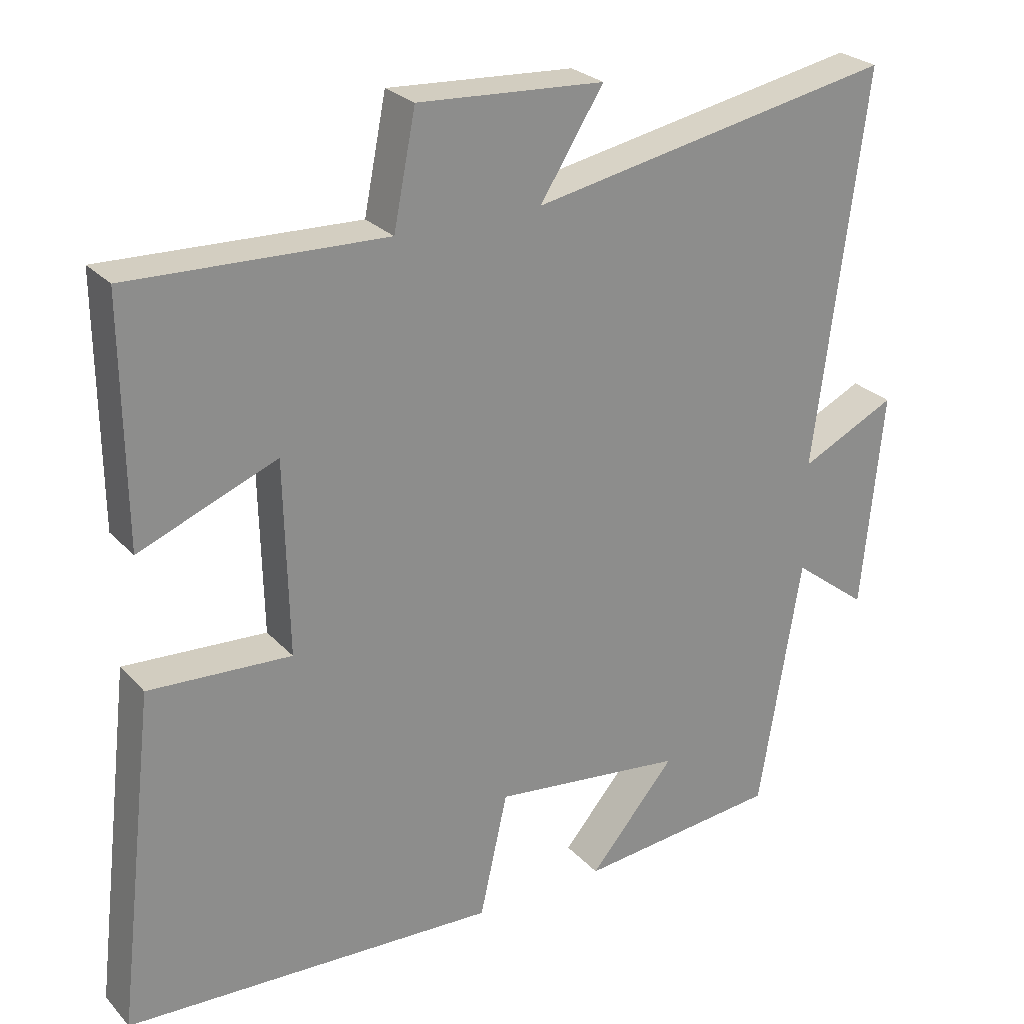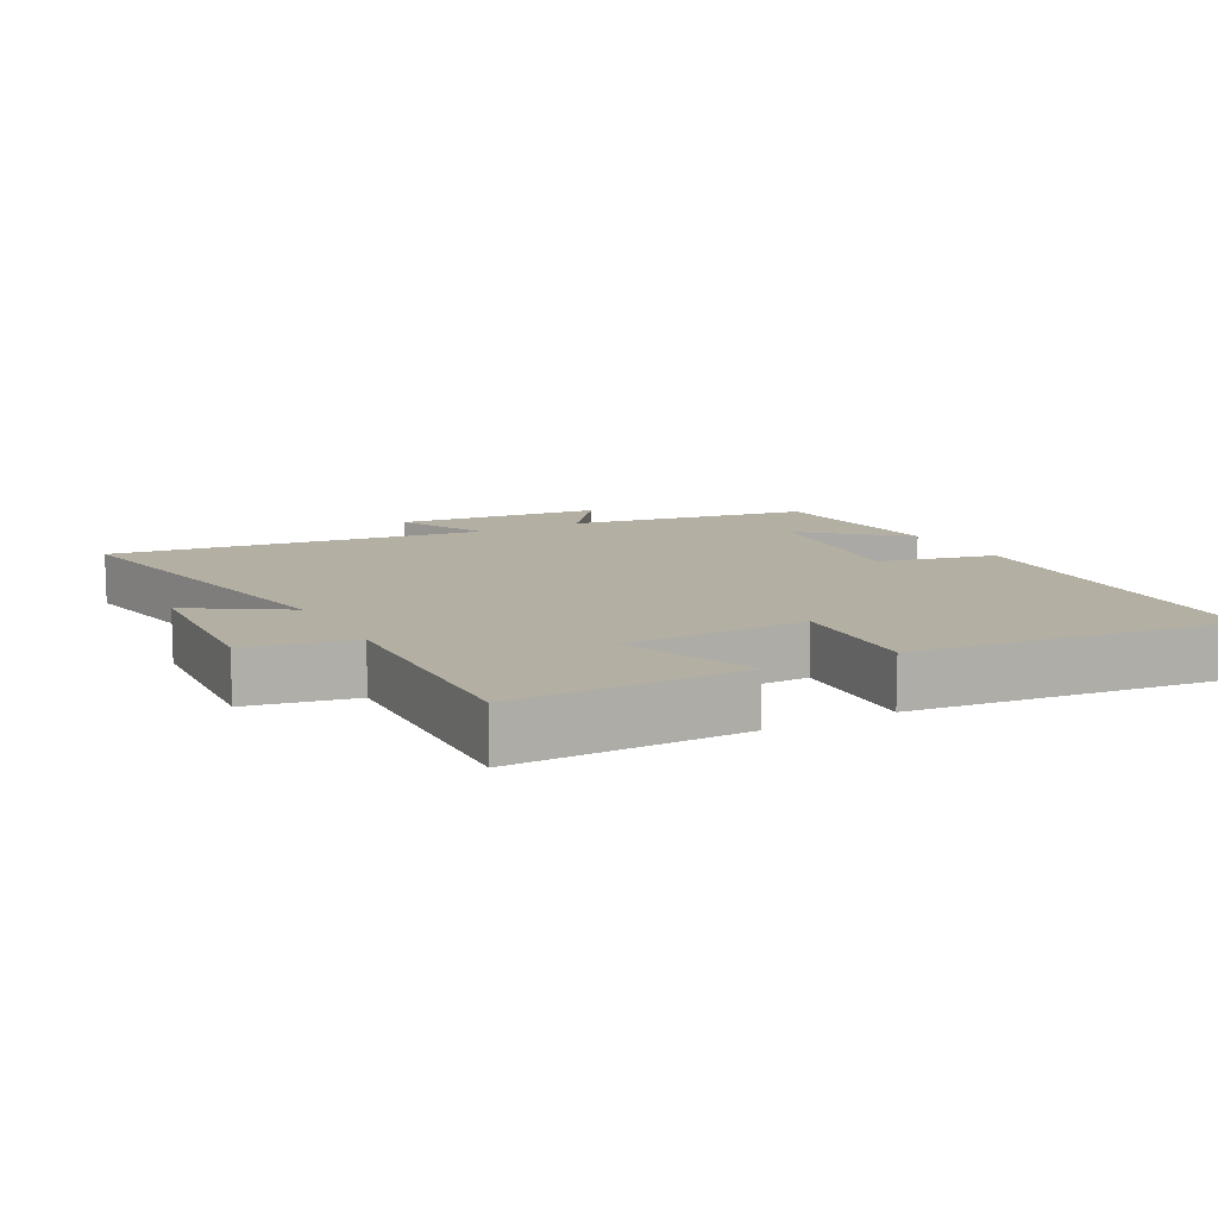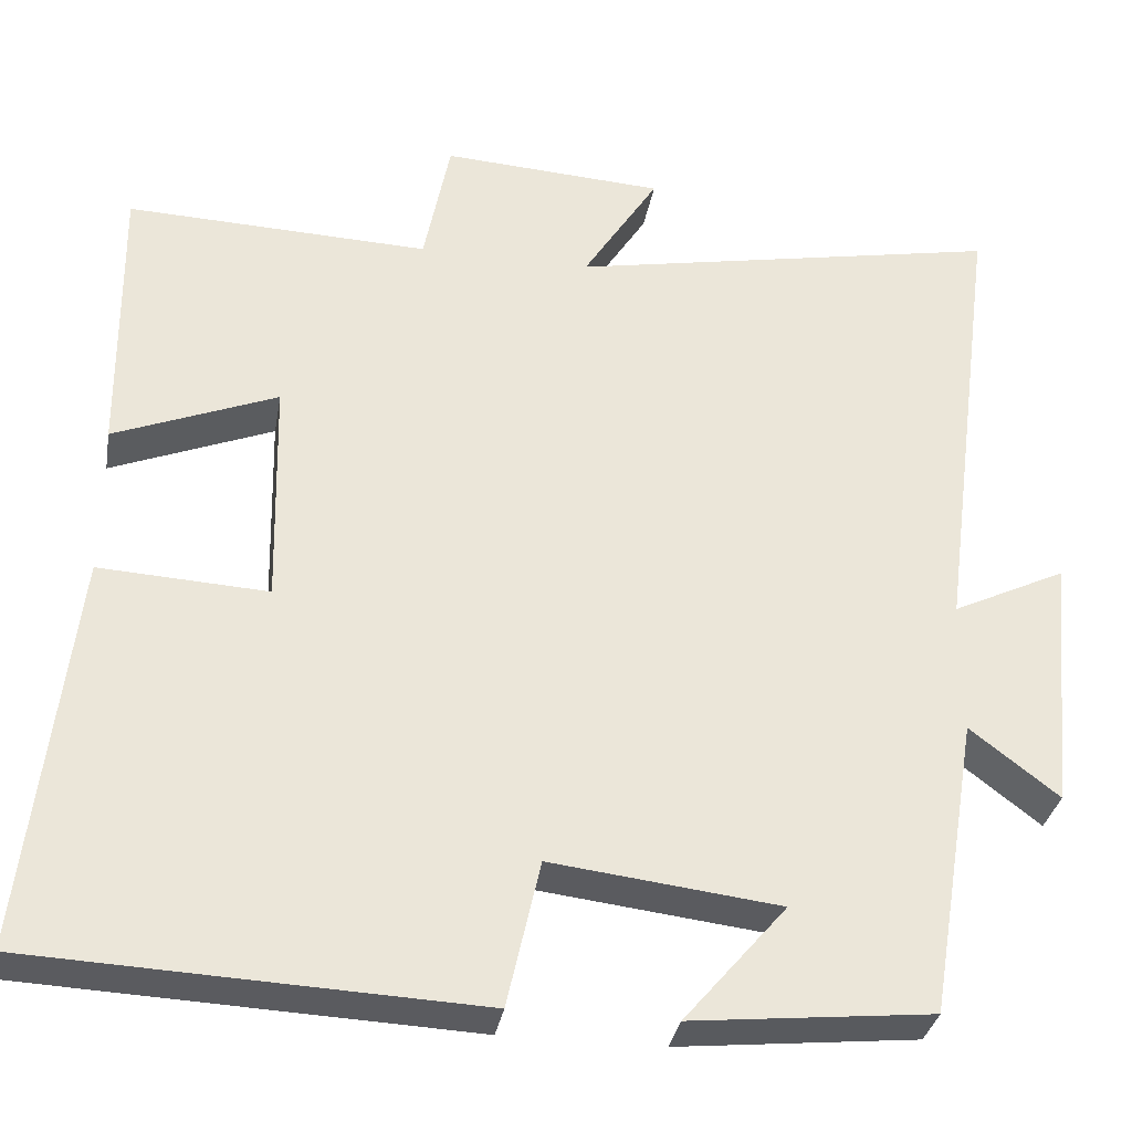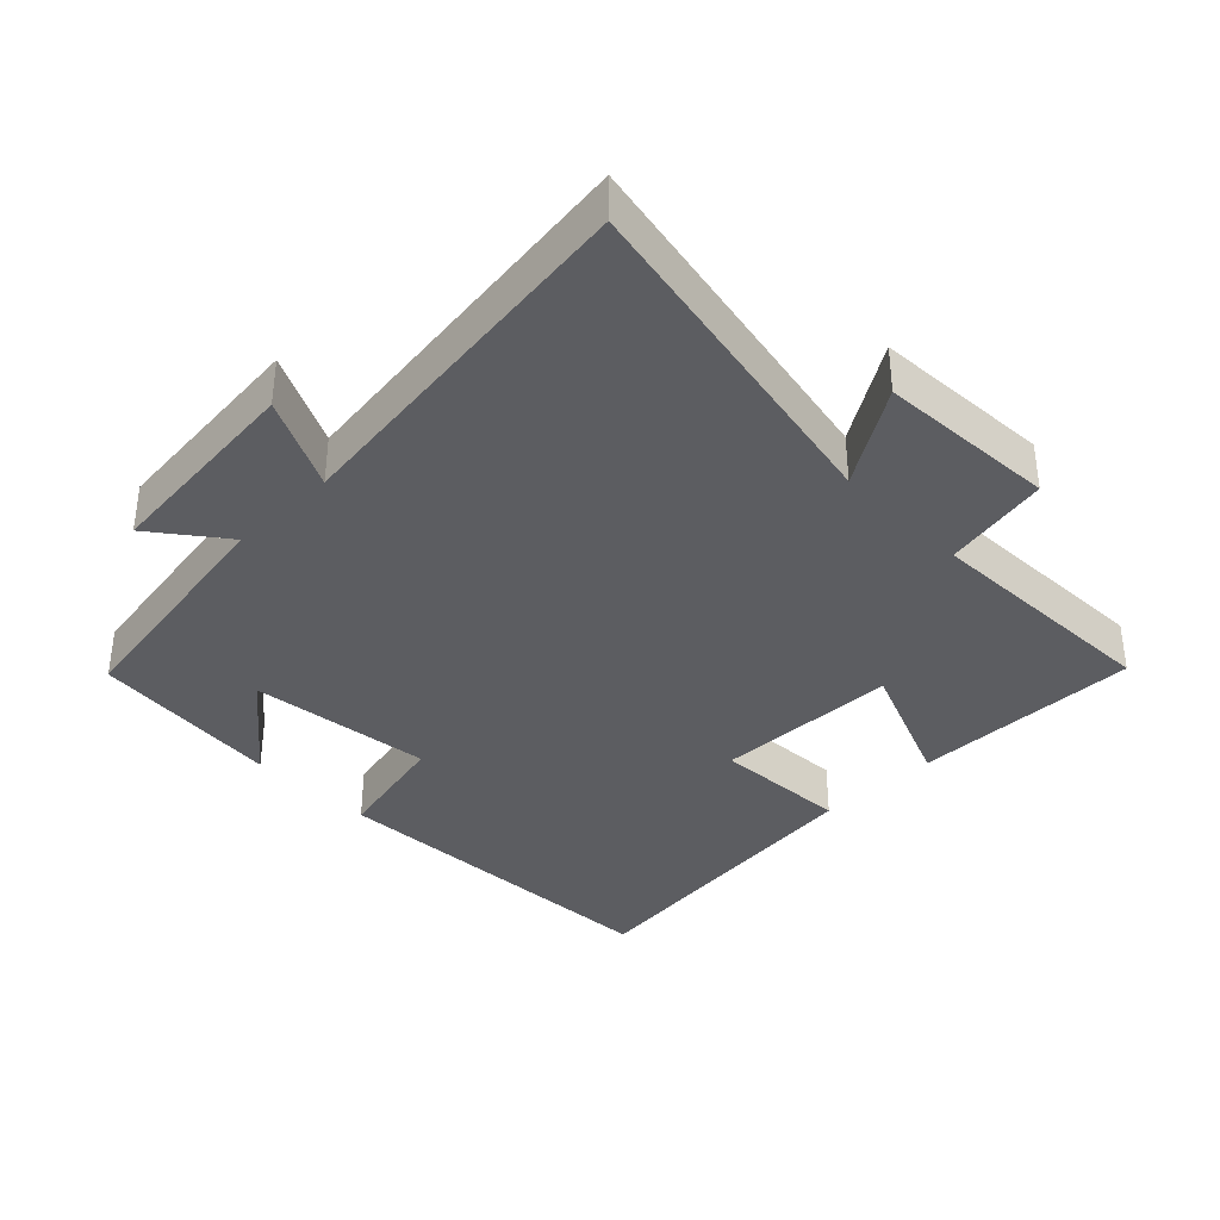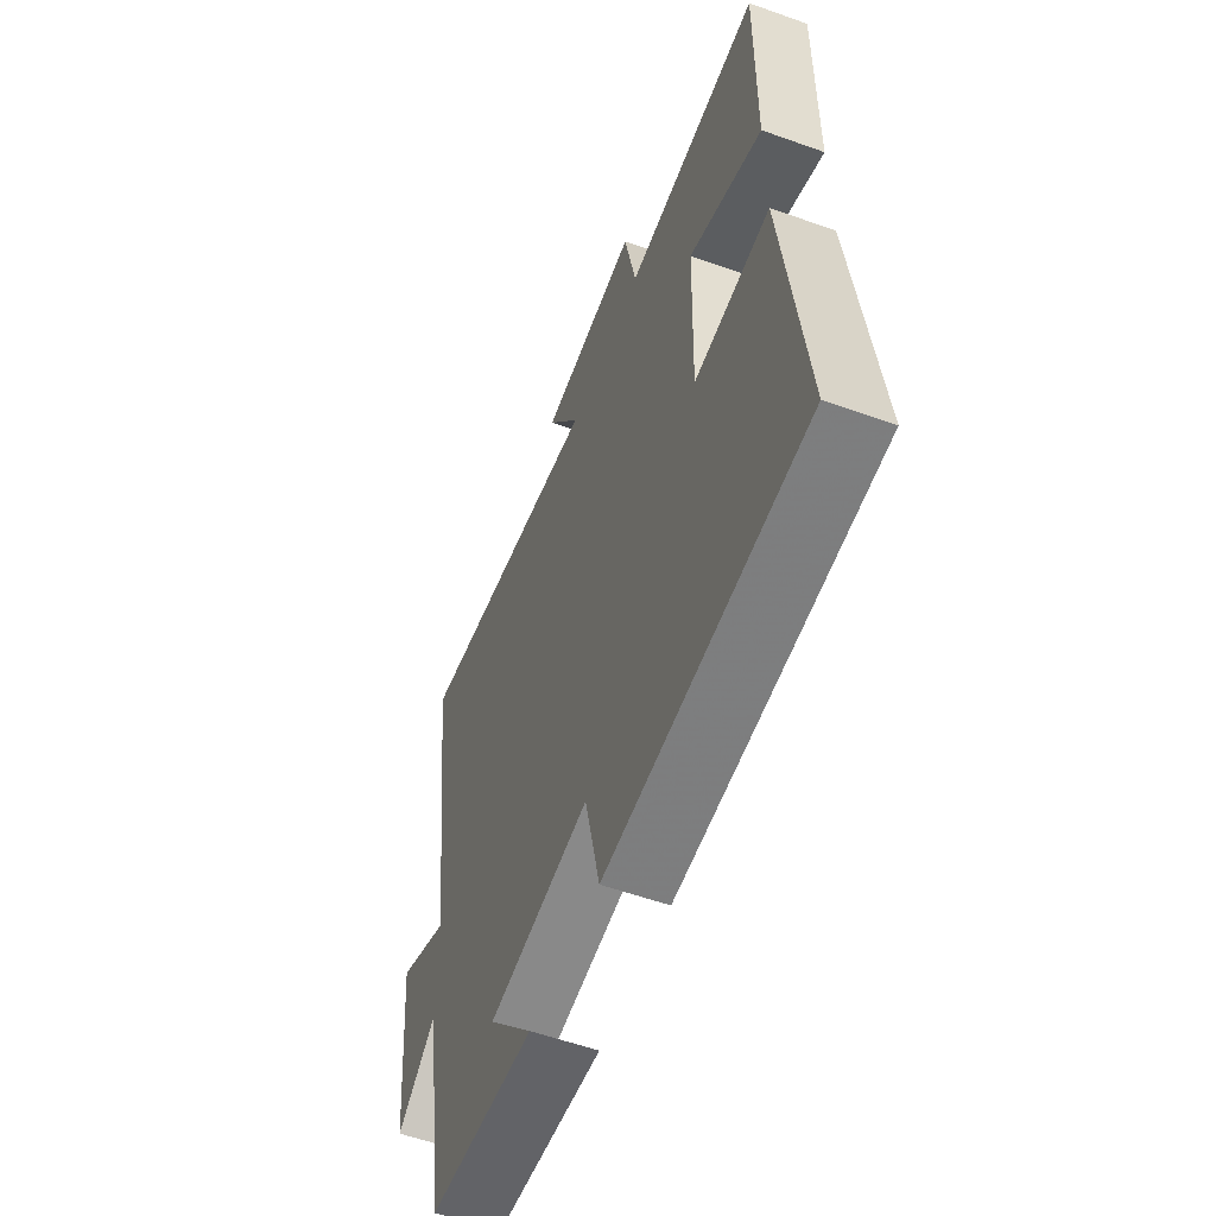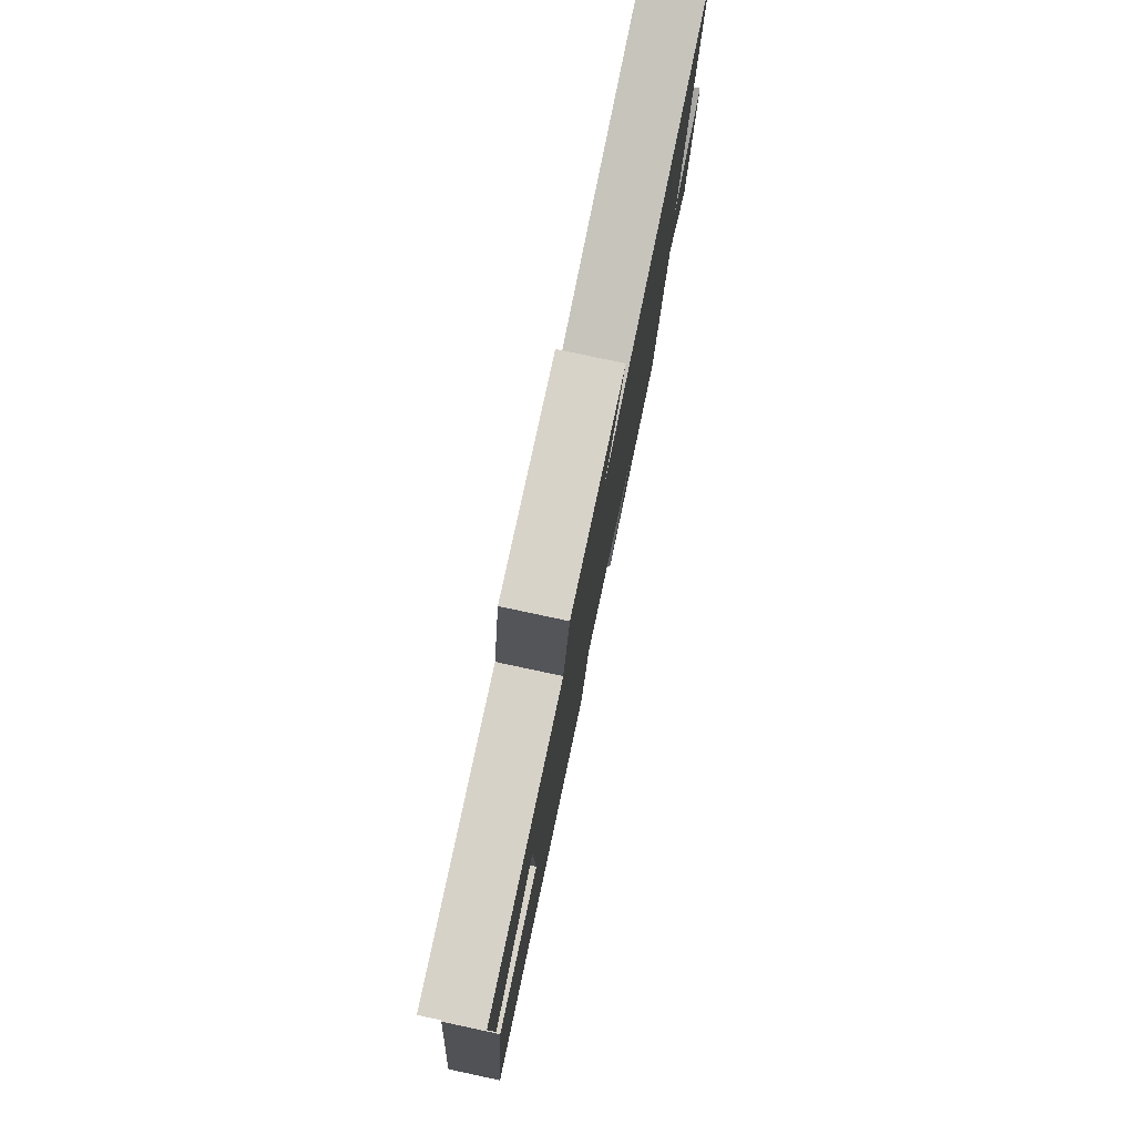
<metadata>
{"format":"obj","ext":"obj","renderer":"f3d","projection":"perspective","resolution":1024,"background":"white","views":[{"elev":26.0,"azim":147.8,"up":"+Z"},{"elev":11.1,"azim":61.7,"up":"+Y"},{"elev":-32.8,"azim":170.2,"up":"+Z"},{"elev":-36.5,"azim":-45.6,"up":"+Y"},{"elev":-56.7,"azim":69.5,"up":"+Z"},{"elev":79.6,"azim":102.0,"up":"+Z"}]}
</metadata>
<code>
v 0.555 0.07 -0.476
v 0.031 0.07 -0.5
v -0.008 0.07 -0.326
v -0.278 0.07 -0.358
v -0.157 0.07 -0.5
v -0.441 0.07 -0.471
v -0.5 0.07 -0.114
v -0.605 0.07 -0.195
v -0.635 0.07 0.111
v -0.5 0.07 0.046
v -0.572 0.07 0.597
v -0.059 0.07 0.5
v -0.148 0.07 0.64
v 0.114 0.07 0.656
v 0.145 0.07 0.5
v 0.503 0.07 0.513
v 0.5 0.07 0.177
v 0.307 0.07 0.254
v 0.301 0.07 -0.016
v 0.5 0.07 -0.005
v 0.555 0 -0.476
v 0.031 0 -0.5
v -0.008 0 -0.326
v -0.278 0 -0.358
v -0.157 0 -0.5
v -0.441 0 -0.471
v -0.5 0 -0.114
v -0.605 0 -0.195
v -0.635 0 0.111
v -0.5 0 0.046
v -0.572 0 0.597
v -0.059 0 0.5
v -0.148 0 0.64
v 0.114 0 0.656
v 0.145 0 0.5
v 0.503 0 0.513
v 0.5 0 0.177
v 0.307 0 0.254
v 0.301 0 -0.016
v 0.5 0 -0.005
f 19 20 1 2
f 18 19 2 3
f 15 16 17 18
f 15 18 3 4
f 12 13 14 15
f 12 15 4
f 10 11 12 4
f 7 8 9 10
f 7 10 4
f 4 5 6 7
f 22 21 40 39
f 23 22 39 38
f 38 37 36 35
f 24 23 38 35
f 35 34 33 32
f 24 35 32
f 24 32 31 30
f 30 29 28 27
f 24 30 27
f 27 26 25 24
f 1 21 22 2
f 2 22 23 3
f 3 23 24 4
f 4 24 25 5
f 5 25 26 6
f 6 26 27 7
f 7 27 28 8
f 8 28 29 9
f 9 29 30 10
f 10 30 31 11
f 11 31 32 12
f 12 32 33 13
f 13 33 34 14
f 14 34 35 15
f 15 35 36 16
f 16 36 37 17
f 17 37 38 18
f 18 38 39 19
f 19 39 40 20
f 20 40 21 1

</code>
